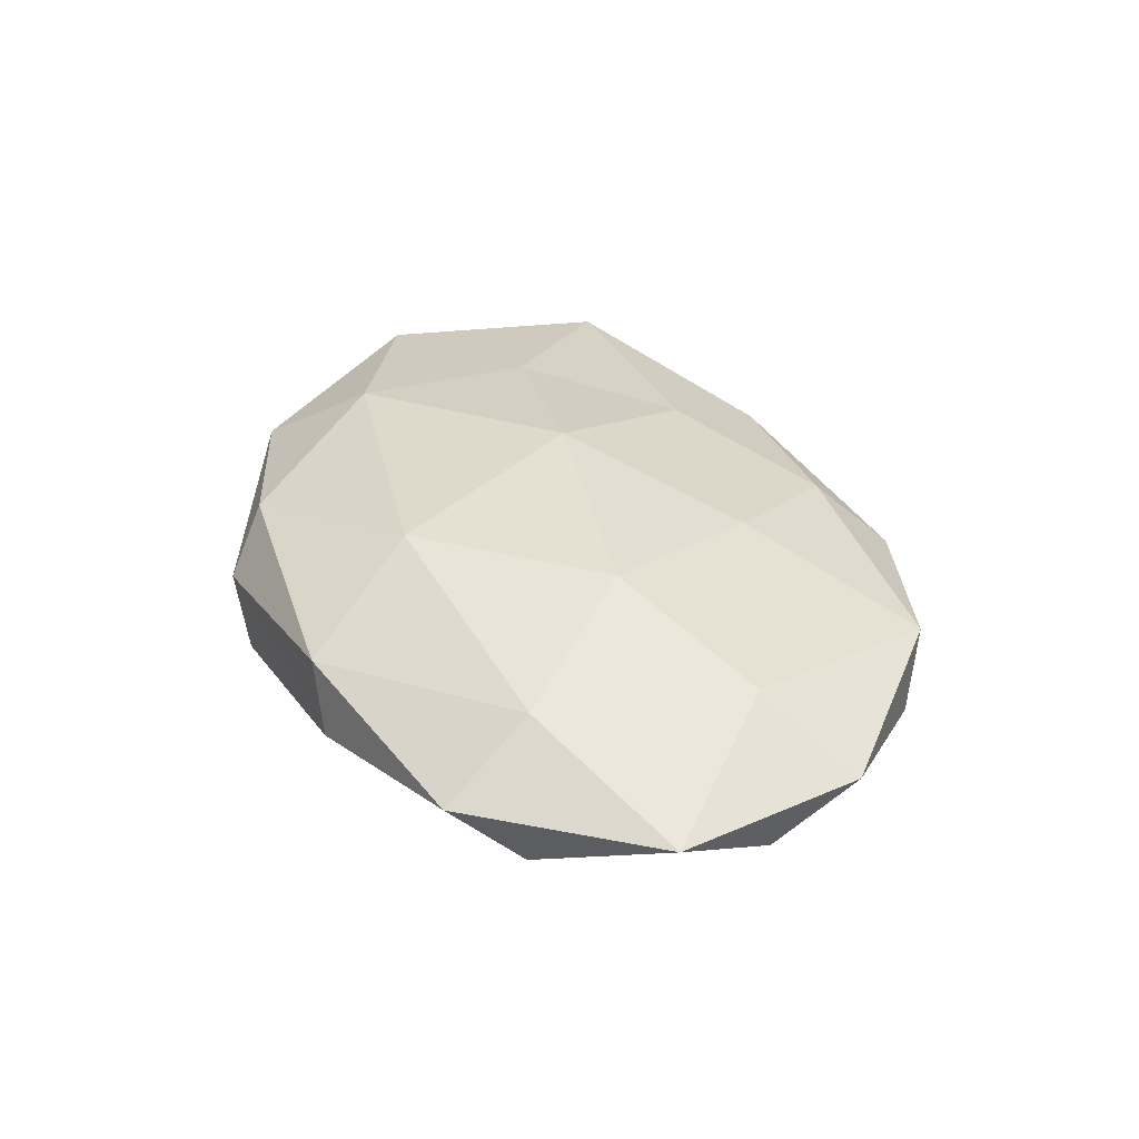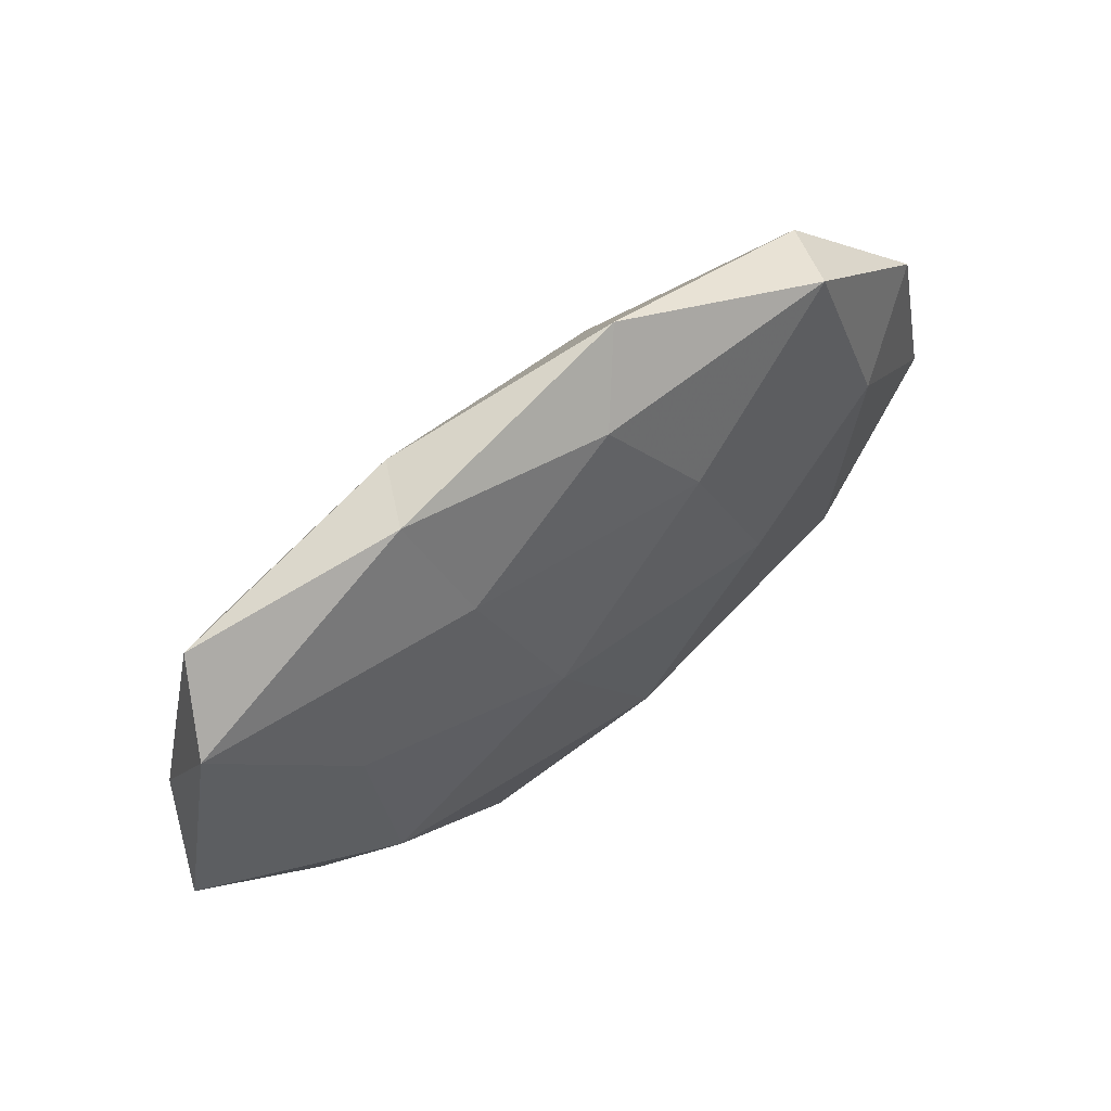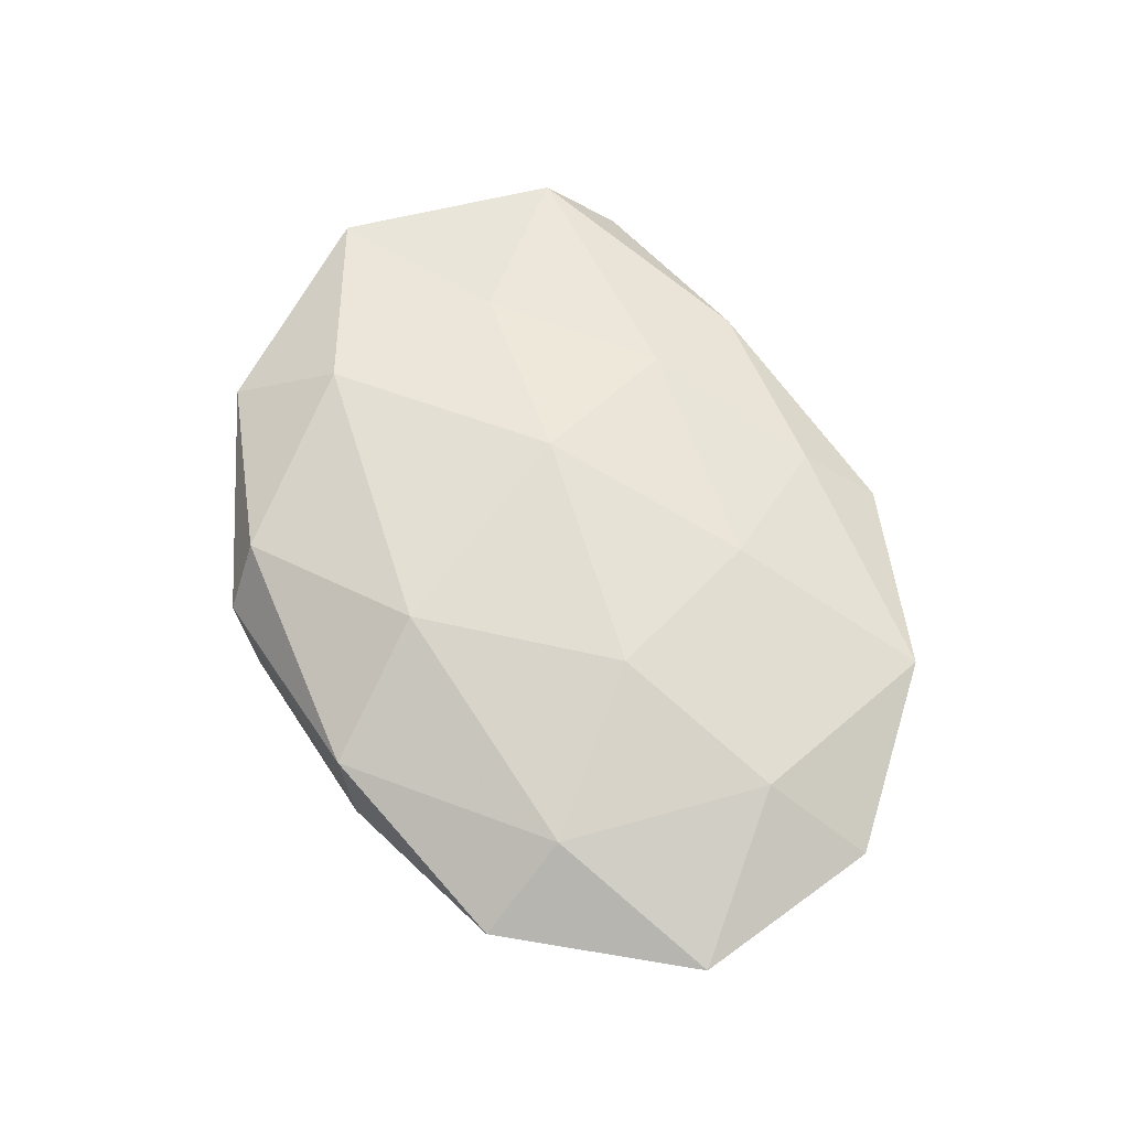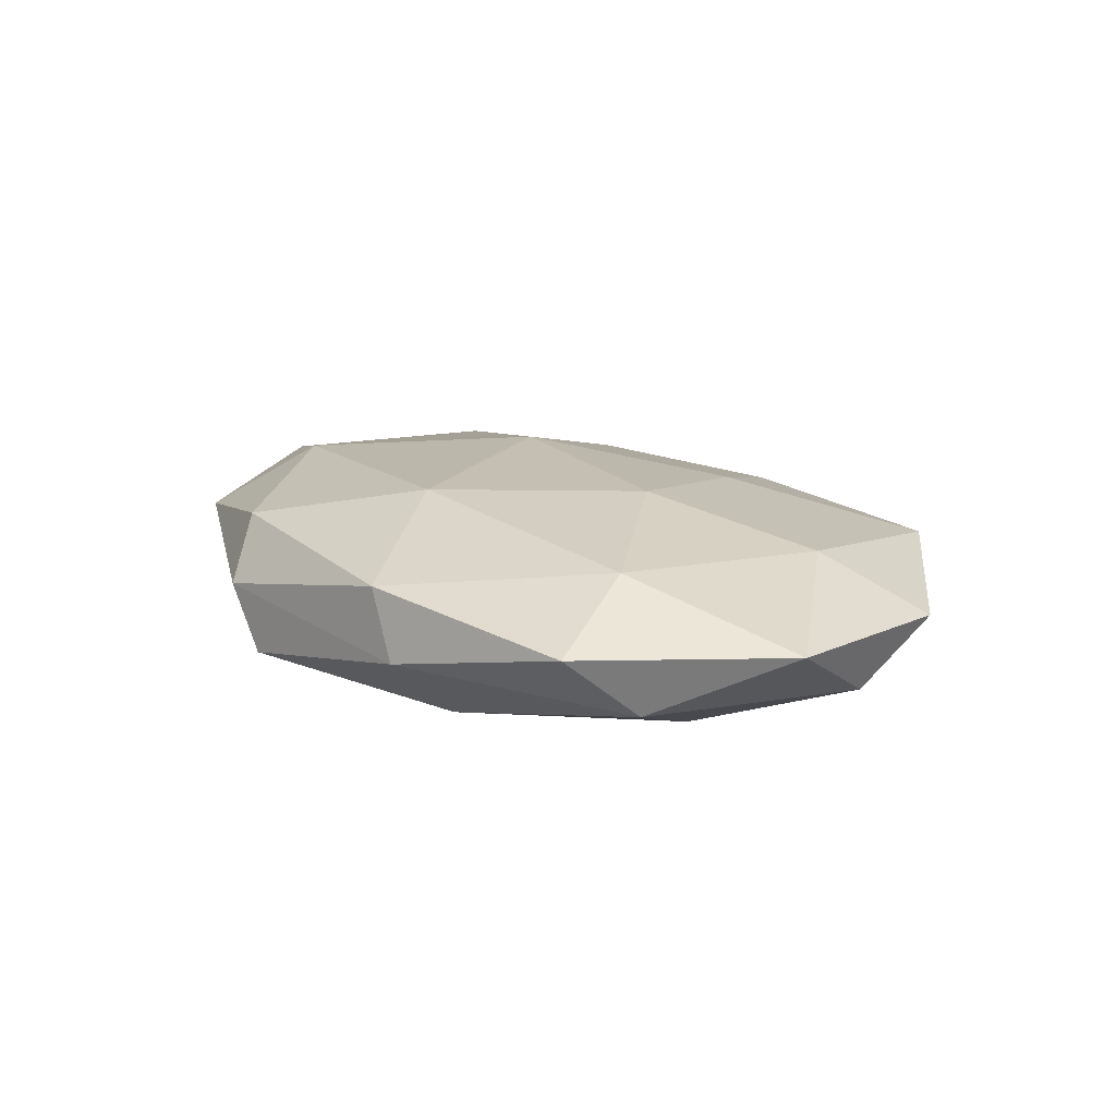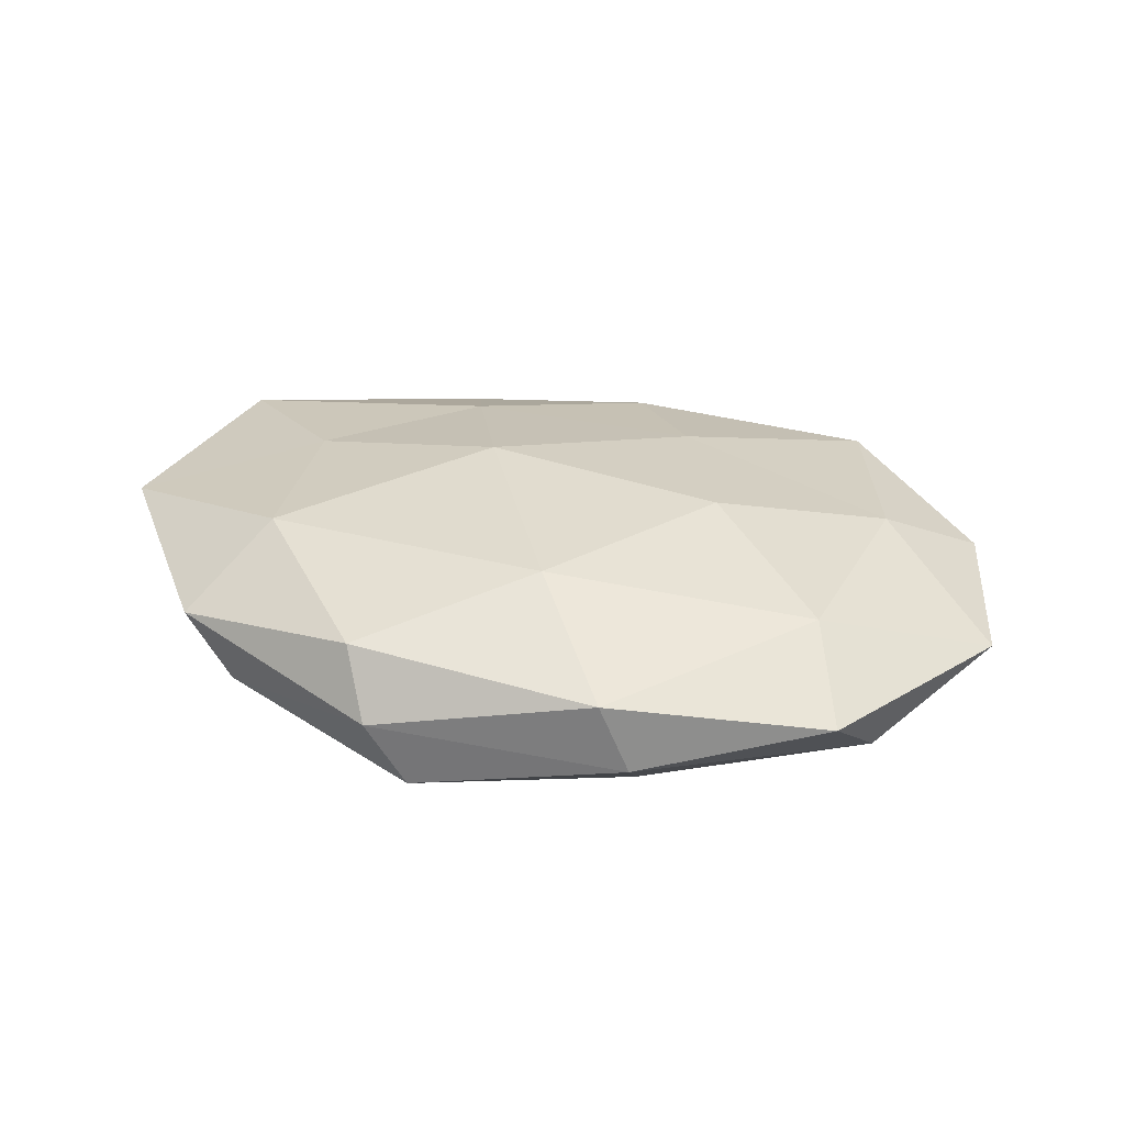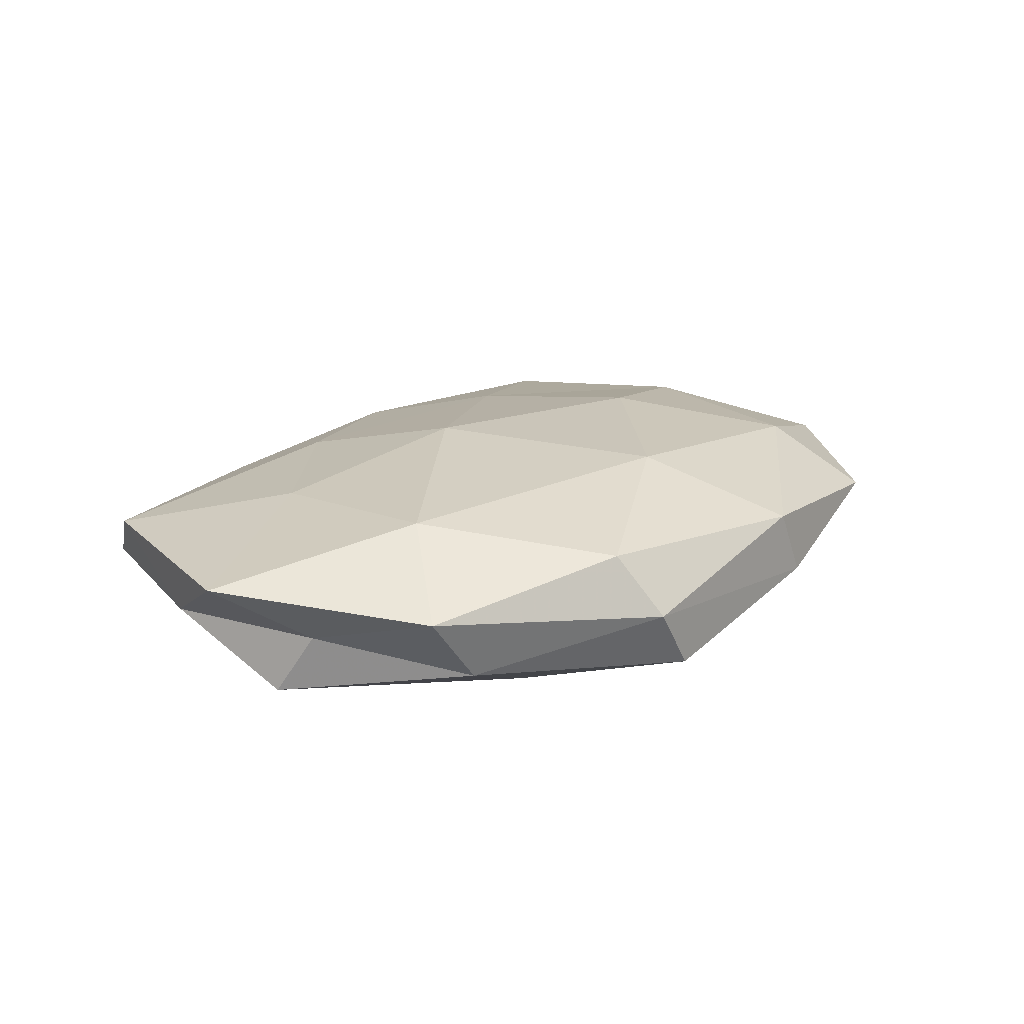
<metadata>
{"format":"obj","ext":"obj","renderer":"f3d","projection":"perspective","resolution":1024,"background":"white","views":[{"elev":35.7,"azim":70.4,"up":"+Z"},{"elev":61.2,"azim":-38.1,"up":"+Y"},{"elev":65.1,"azim":65.1,"up":"+Z"},{"elev":15.4,"azim":54.1,"up":"+Z"},{"elev":32.4,"azim":16.1,"up":"+Z"},{"elev":20.7,"azim":-42.3,"up":"+Z"}]}
</metadata>
<code>
v -0.02164 0.03722 0.00294
v -0.05598 -0.005048 0.005901
v -0.03924 -0.02822 0.003762
v 0.03702 -0.005158 -0.01127
v 0.0163 -0.03615 0.006003
v -0.03176 -0.01638 0.01177
v -0.01127 -0.04018 0.0006128
v -0.01723 0.02382 0.009271
v 0.01311 0.02078 0.01069
v 0.04203 0.01041 0.008526
v -0.04578 -0.0126 -0.00109
v 0.05807 -0.005754 0.002422
v 0.03443 0.03523 0.005521
v -0.0341 0.007038 0.01006
v 0.00295 0.03592 0.006596
v -0.006289 -0.03957 -0.007359
v 0.05278 0.007787 -0.0054
v -0.02557 0.002393 -0.01362
v 0.0274 0.01814 -0.01065
v 0.01041 0.03306 -0.006812
v -0.04853 -0.008414 -0.008852
v 0.01846 -0.02632 -0.01099
v 0.02166 0.0004791 0.01327
v 0.0089 0.04375 -0.000187
v -0.006542 0.02013 -0.01067
v 0.04278 -0.02799 0.002286
v 0.05308 0.01852 0.001812
v -0.03324 -0.02888 -0.004534
v 0.005071 -0.02114 0.01332
v -0.01766 0.03643 -0.00518
v -0.04066 0.01903 -0.008854
v 0.04602 -0.01936 -0.005117
v 0.006927 -0.001853 -0.01456
v -0.05051 0.02303 0.005768
v -0.009109 0.004525 0.01434
v 0.03811 0.03215 -0.003462
v 0.02003 -0.03606 -0.002633
v -0.04614 0.03136 -0.001891
v 0.03799 -0.01616 0.009258
v -0.01837 -0.02162 -0.01224
v -0.0148 -0.03521 0.00835
v -0.05218 0.007552 -0.001675
f 3 6 2
f 11 3 2
f 13 9 10
f 2 6 14
f 1 8 15
f 9 15 8
f 13 15 9
f 17 4 19
f 10 9 23
f 15 24 1
f 13 24 15
f 20 19 25
f 27 10 12
f 27 13 10
f 27 12 17
f 28 7 3
f 11 28 3
f 28 16 7
f 11 21 28
f 24 30 1
f 24 20 30
f 25 30 20
f 21 31 18
f 18 31 25
f 31 30 25
f 17 32 4
f 12 32 17
f 4 32 22
f 12 26 32
f 19 4 33
f 22 33 4
f 25 33 18
f 19 33 25
f 34 8 1
f 2 14 34
f 34 14 8
f 9 8 35
f 14 6 35
f 35 8 14
f 23 9 35
f 6 29 35
f 35 29 23
f 17 19 36
f 36 19 20
f 36 24 13
f 36 20 24
f 27 36 13
f 27 17 36
f 7 37 5
f 7 16 37
f 22 37 16
f 5 37 26
f 32 37 22
f 32 26 37
f 1 30 38
f 31 38 30
f 38 34 1
f 10 39 12
f 10 23 39
f 26 39 5
f 12 39 26
f 39 29 5
f 39 23 29
f 21 18 40
f 16 40 22
f 28 40 16
f 21 40 28
f 40 18 33
f 40 33 22
f 3 41 6
f 3 7 41
f 41 7 5
f 5 29 41
f 6 41 29
f 11 2 42
f 11 42 21
f 42 31 21
f 2 34 42
f 42 38 31
f 42 34 38

</code>
